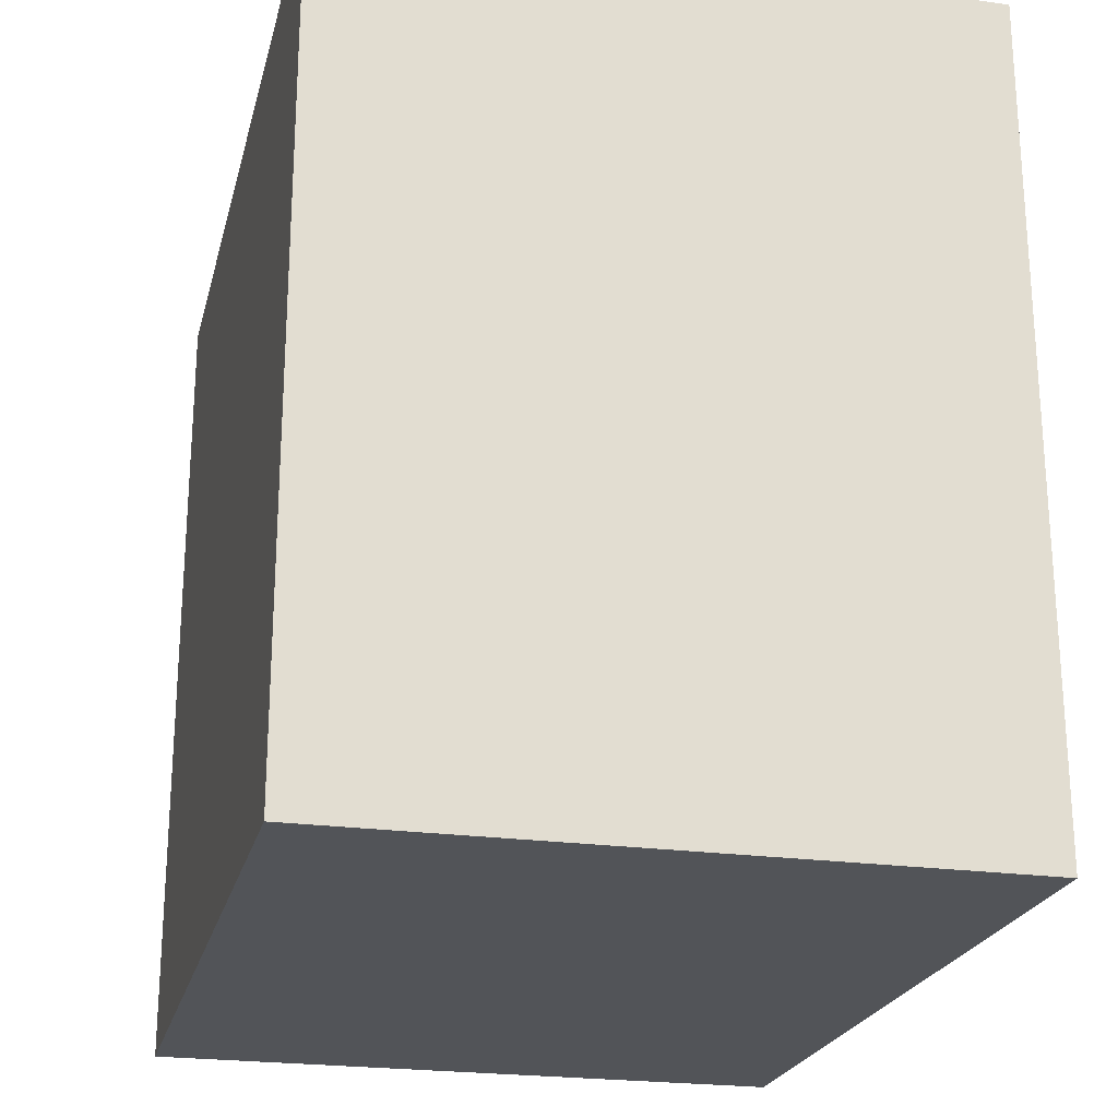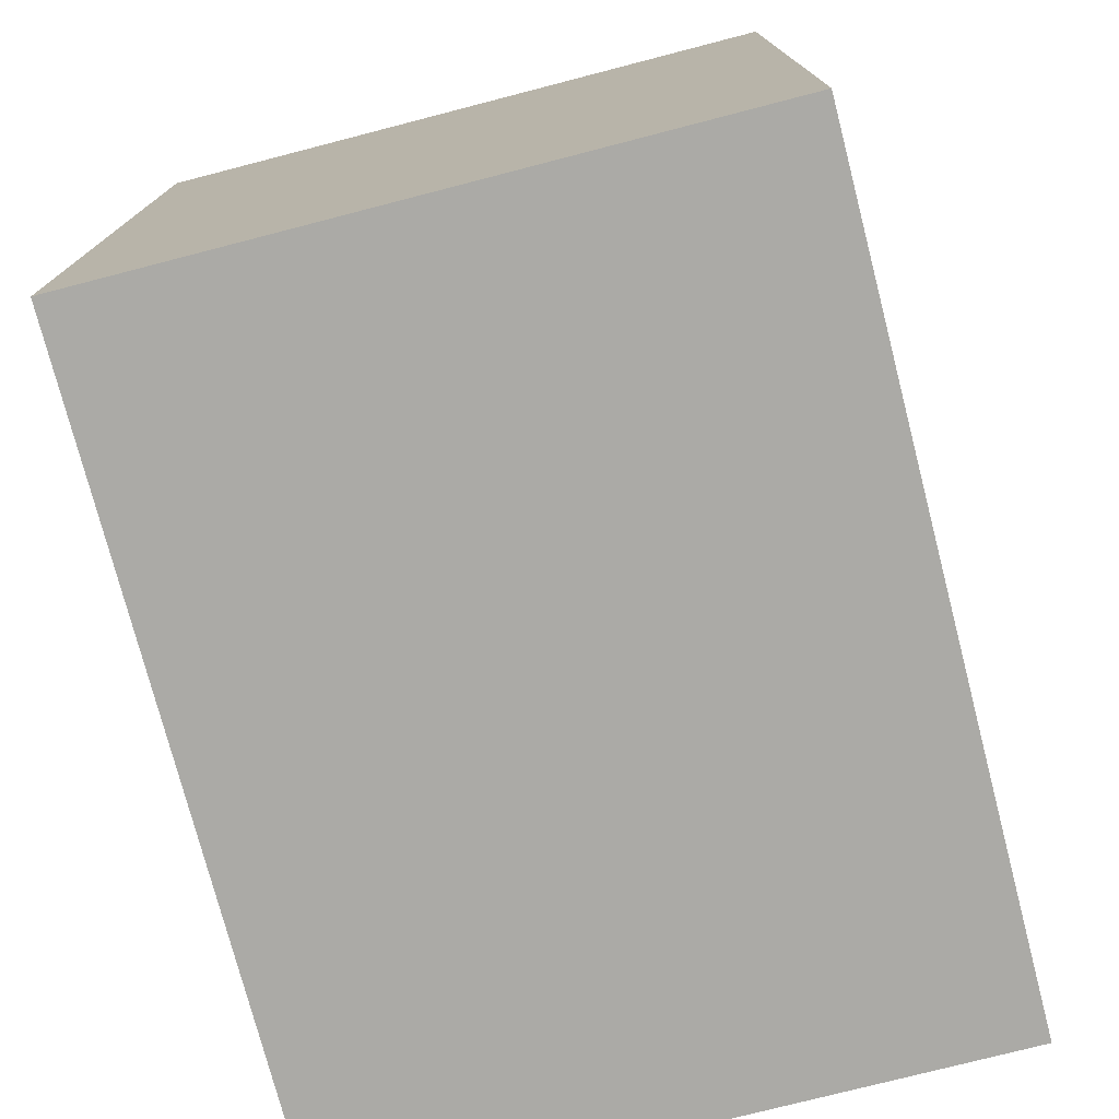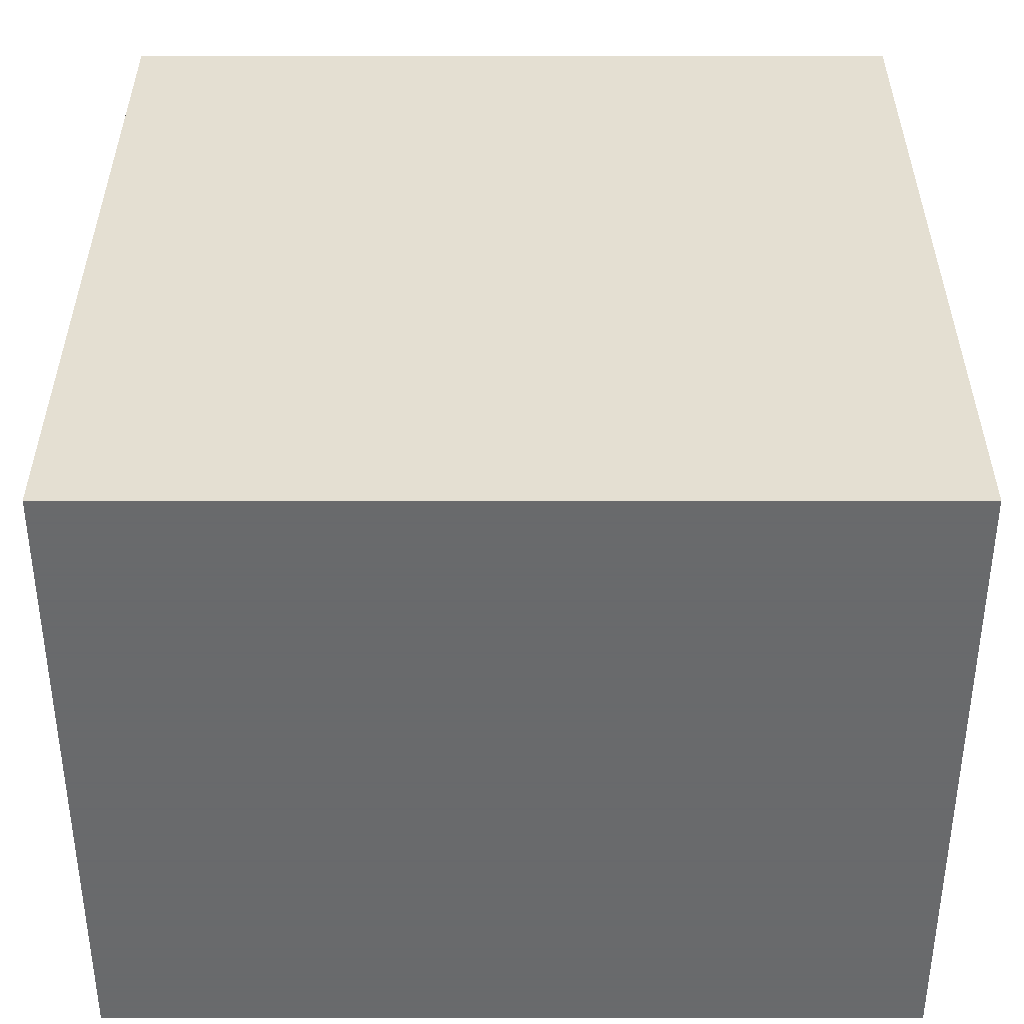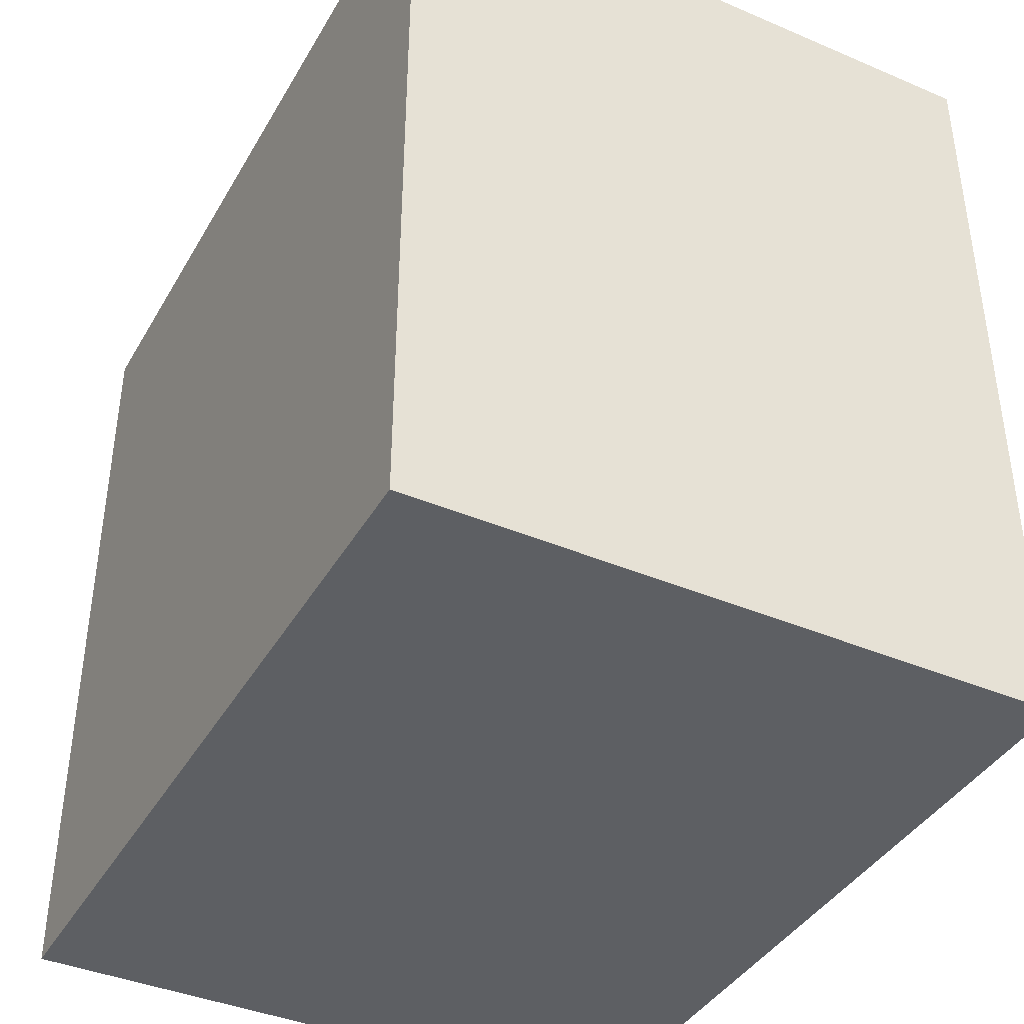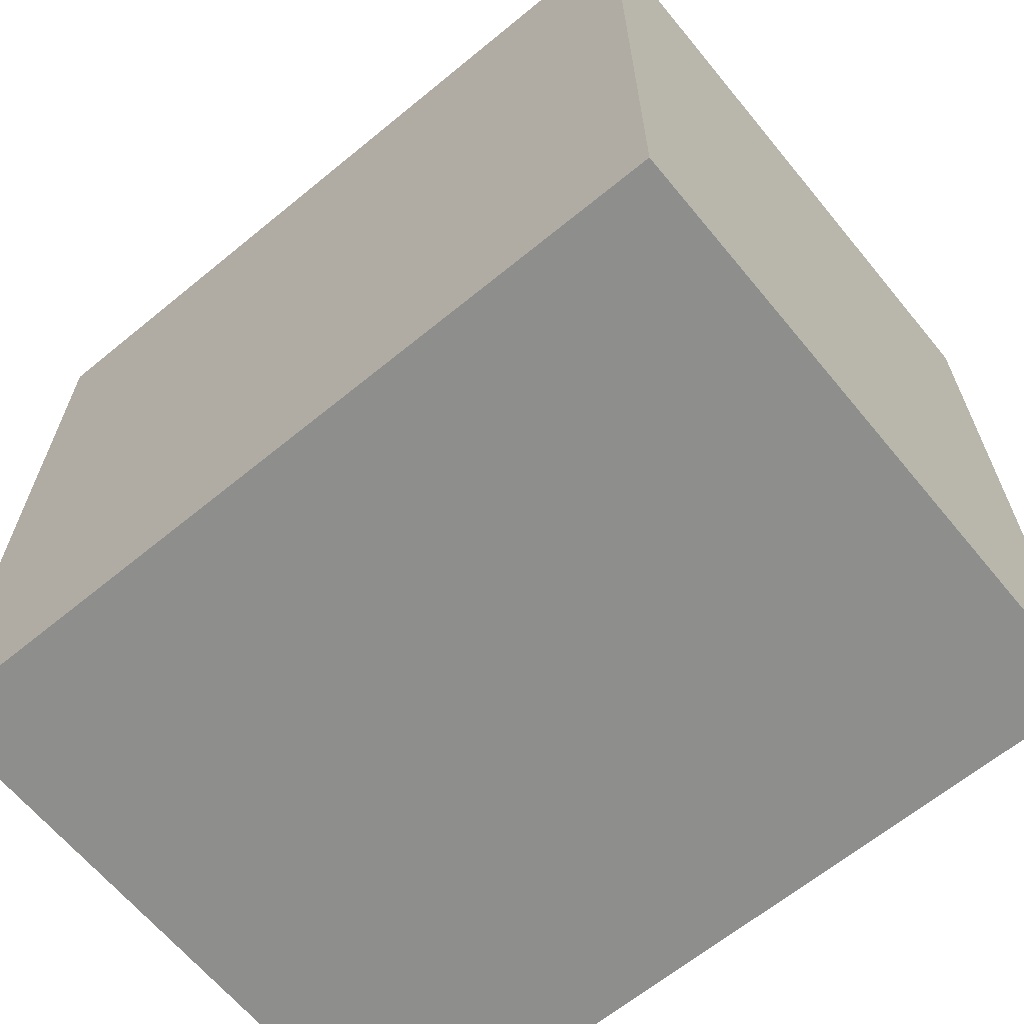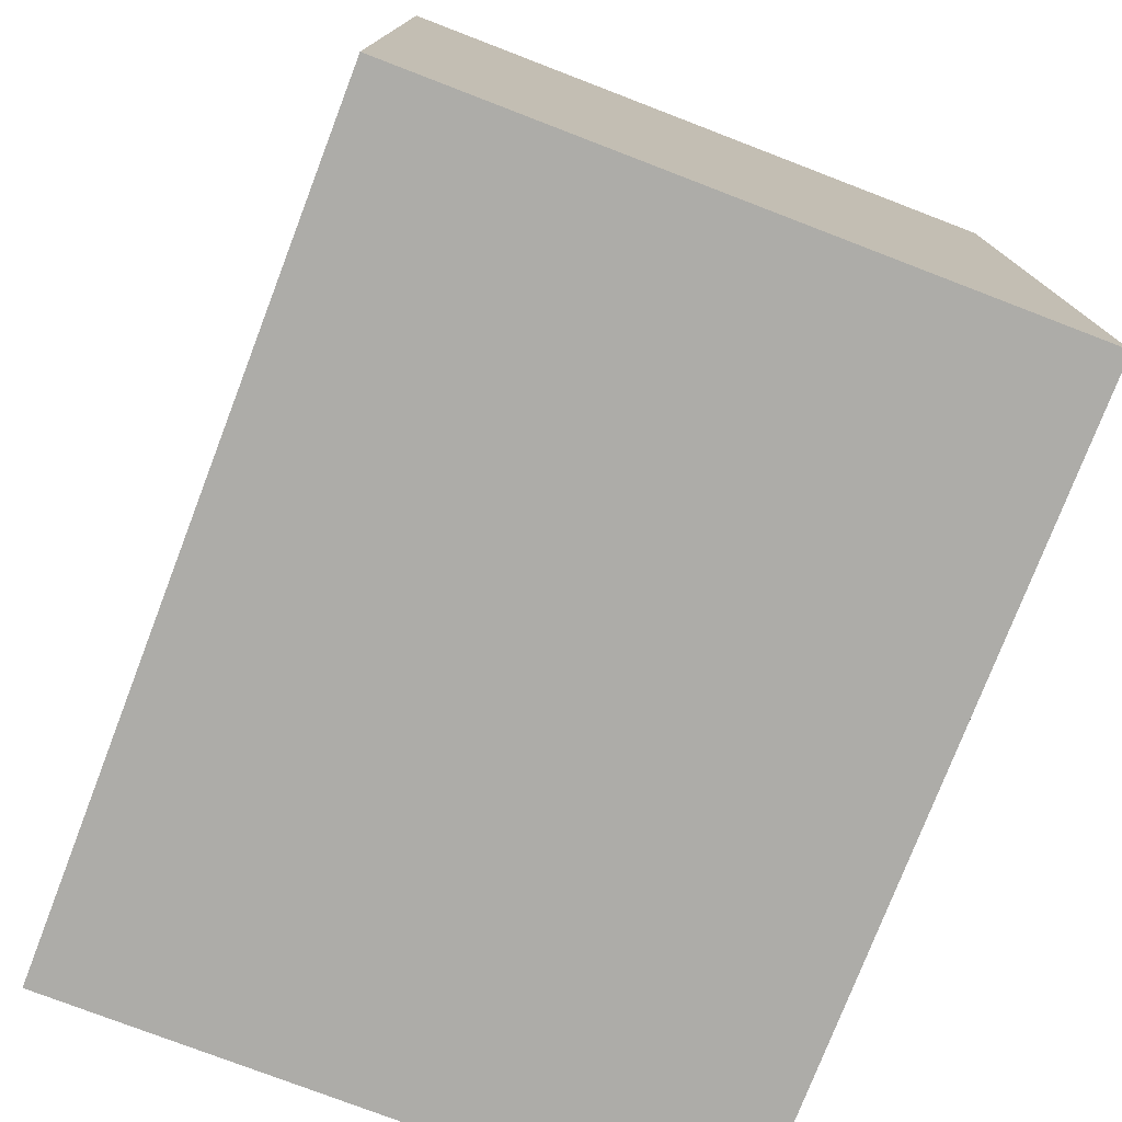
<metadata>
{"format":"obj","ext":"obj","renderer":"f3d","projection":"perspective","resolution":1024,"background":"white","views":[{"elev":-22.9,"azim":-13.5,"up":"+Z"},{"elev":-75.8,"azim":14.5,"up":"+Y"},{"elev":-52.9,"azim":-90.0,"up":"+Y"},{"elev":-40.2,"azim":-27.6,"up":"+Y"},{"elev":-64.9,"azim":129.5,"up":"+Y"},{"elev":-76.6,"azim":-21.0,"up":"+Z"}]}
</metadata>
<code>
o 12423
v 2170 1868 6.8
v 2169 1868 6.8
v 2169 1869 6.8
v 2170 1868 7.5
v 2169 1868 7.5
v 2169 1868 7.5
v 2170 1868 6.8
v 2169 1869 6.8
v 2170 1869 6.8
v 2170 1869 7.5
v 2170 1869 6.8
v 2170 1868 7.5
v 2170 1869 7.5
v 2169 1868 7.5
v 2170 1869 7.5
v 2169 1869 7.5
v 2170 1868 6.8
v 2170 1868 7.5
v 2170 1869 6.8
v 2169 1869 7.5
v 2170 1869 7.5
v 2169 1868 6.8
v 2169 1868 7.5
v 2169 1869 7.5
v 2170 1869 6.8
v 2169 1869 6.8
v 2169 1869 7.5
v 2169 1869 6.8
v 2169 1868 6.8
f 1 2 3
f 1 4 5
f 6 2 7
f 8 9 7
f 10 7 11
f 12 13 14
f 14 15 16
f 17 15 18
f 19 20 21
f 22 23 20
f 24 25 26
f 27 28 29

</code>
